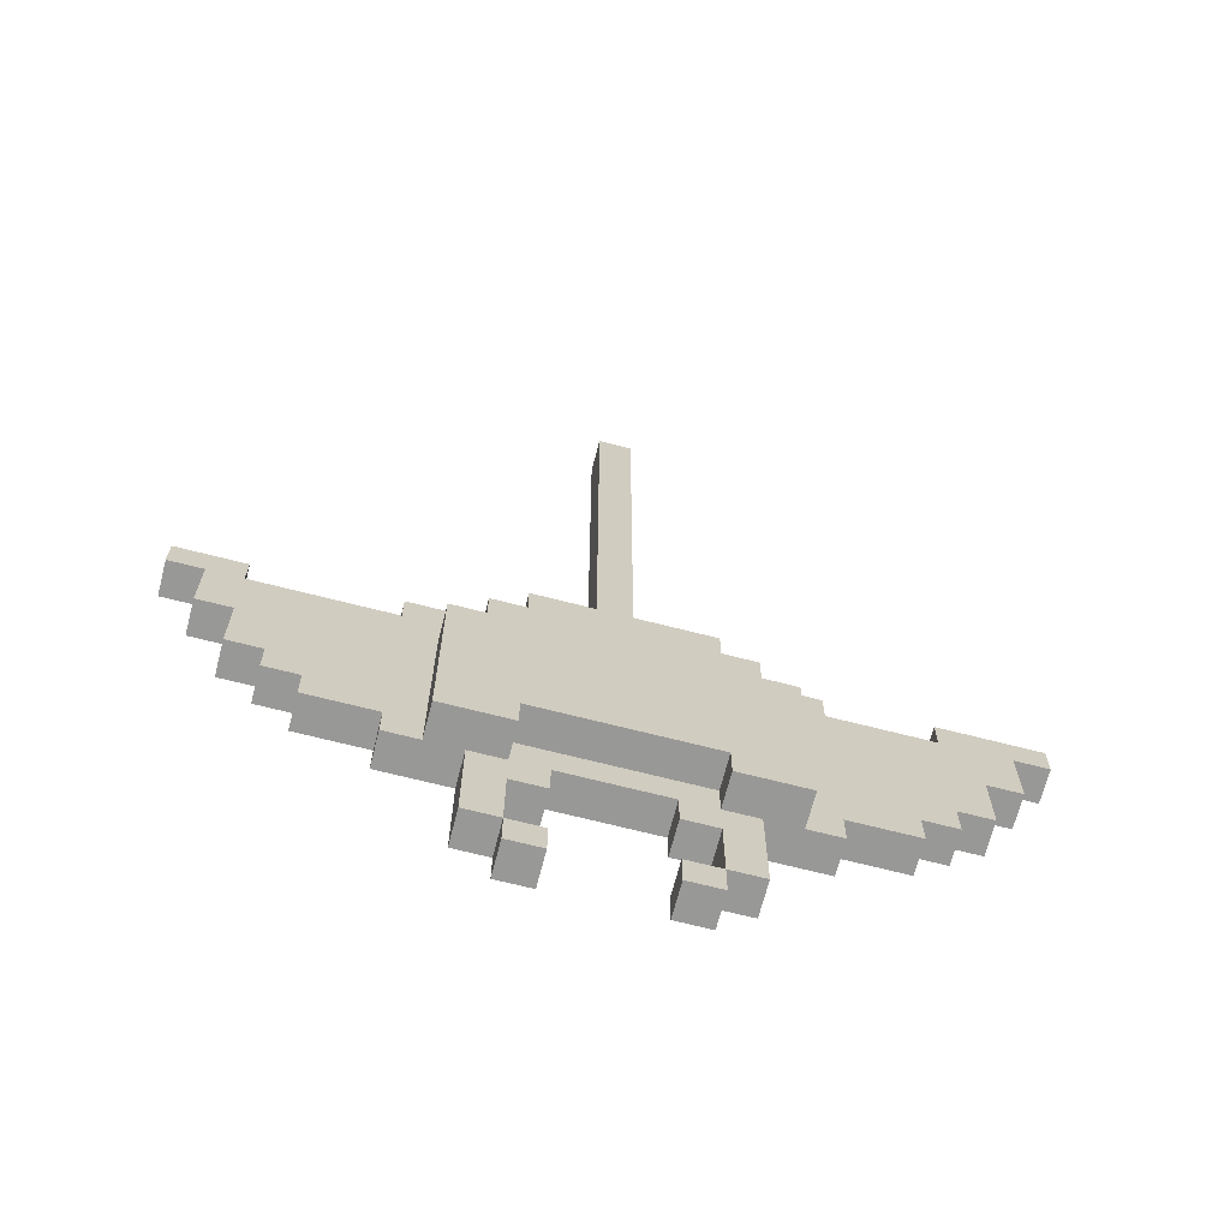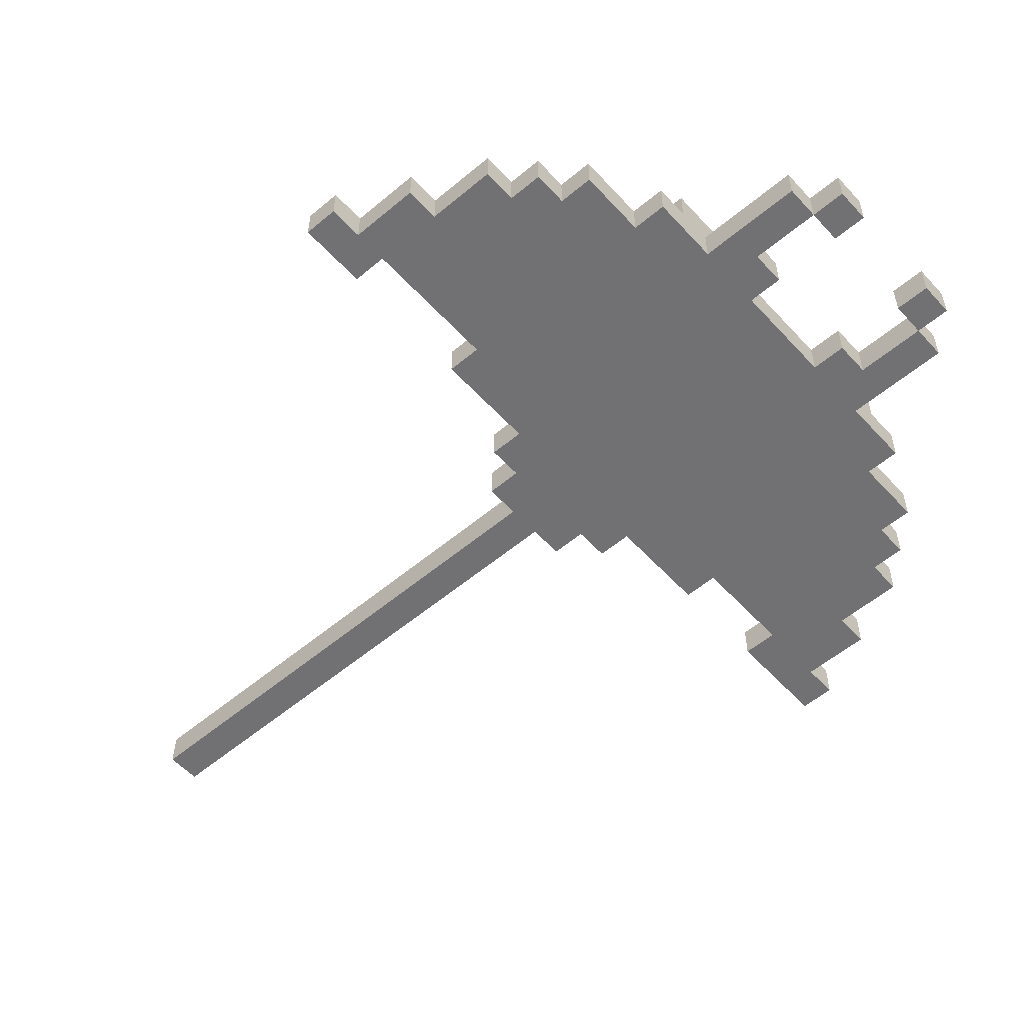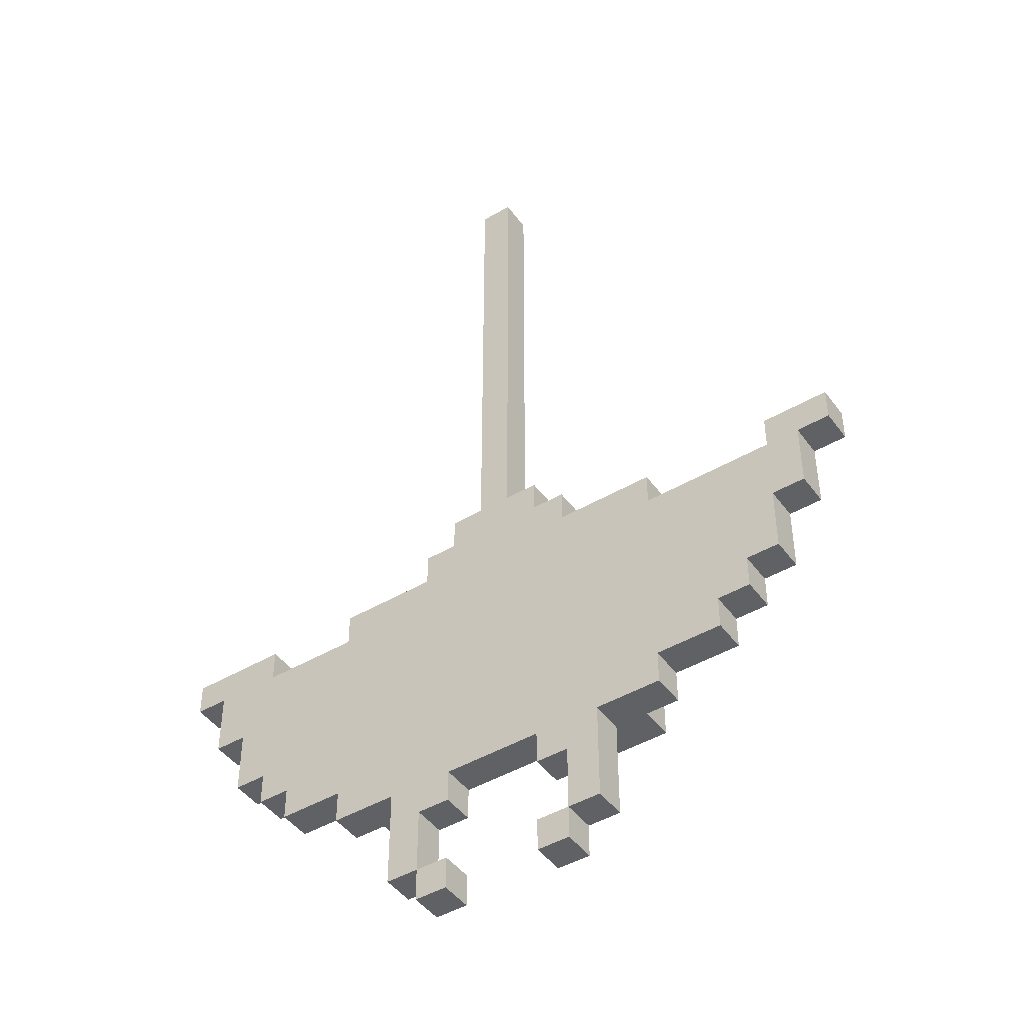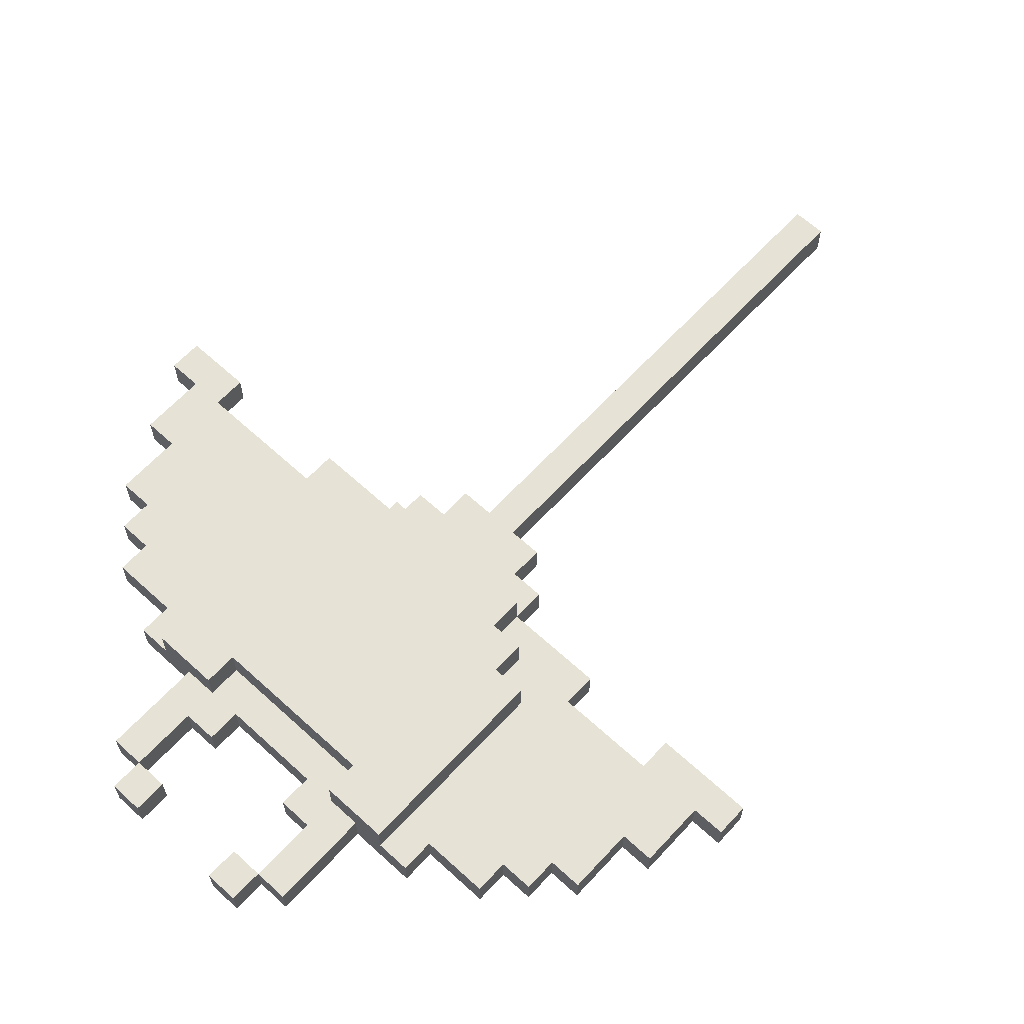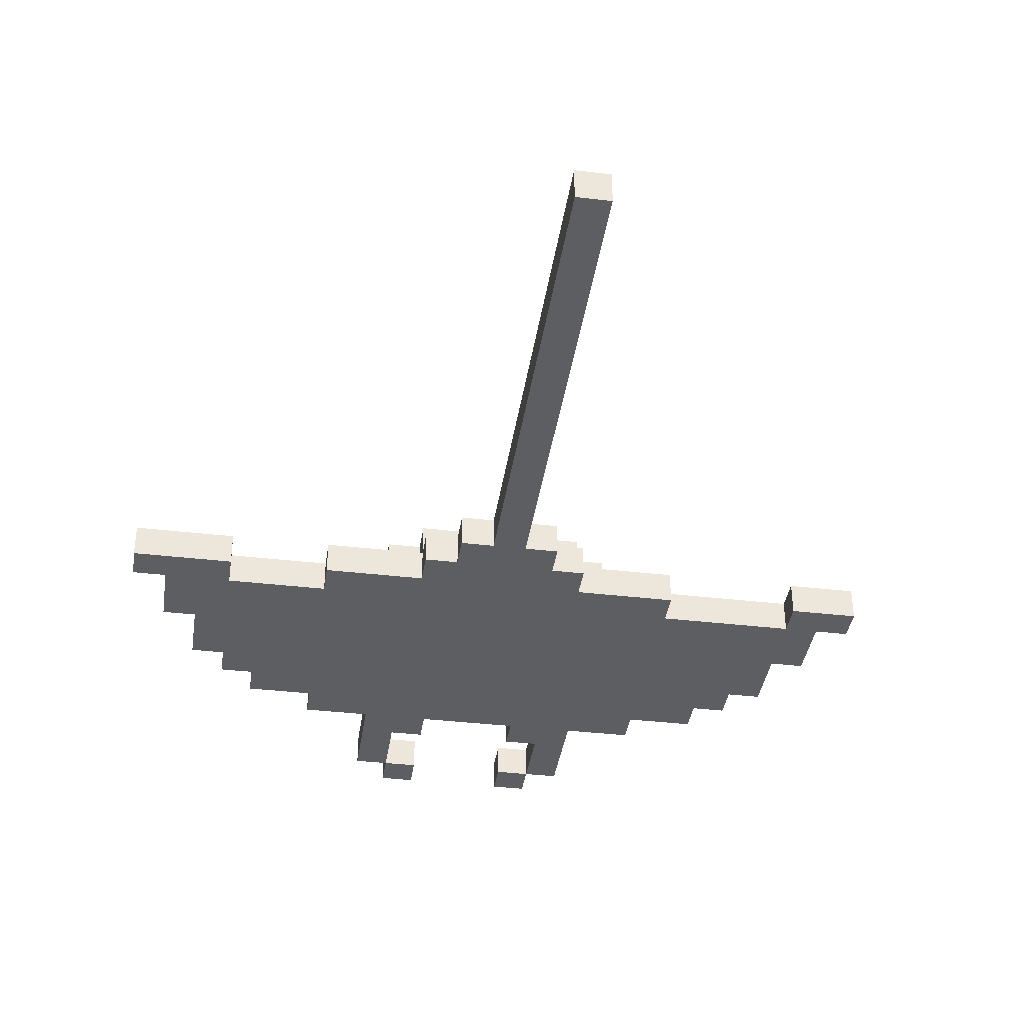
<metadata>
{"format":"obj","ext":"obj","renderer":"f3d","projection":"perspective","resolution":1024,"background":"white","views":[{"elev":-68.4,"azim":165.6,"up":"+Z"},{"elev":-55.3,"azim":131.5,"up":"+Y"},{"elev":-45.5,"azim":34.1,"up":"+Z"},{"elev":63.9,"azim":-137.3,"up":"+Y"},{"elev":-38.3,"azim":-8.4,"up":"+Y"}]}
</metadata>
<code>
v -11 10 -10
v -11 10 -11
v -11 11 -10
v -11 11 -11
v -10 10 -11
v -10 10 -13
v -10 11 -11
v -10 11 -13
v -9 10 -13
v -9 10 -15
v -9 11 -13
v -9 11 -15
v -8 10 -15
v -8 10 -16
v -8 11 -15
v -8 11 -16
v -7 10 -16
v -7 10 -17
v -7 11 -16
v -7 11 -17
v -5 10 -10
v -5 10 -11
v -5 10 -17
v -5 10 -18
v -5 11 -10
v -5 11 -11
v -5 11 -17
v -5 11 -18
v -4 11 -12
v -4 11 -17
v -4 11 -18
v -4 12 -12
v -4 12 -17
v -4 12 -18
v -3 10 -18
v -3 10 -21
v -3 11 -11
v -3 11 -12
v -3 11 -18
v -3 11 -21
v -3 12 -11
v -3 12 -12
v -2 10 -9
v -2 10 -10
v -2 10 -21
v -2 10 -22
v -2 11 -9
v -2 11 -10
v -2 11 -11
v -2 11 -21
v -2 11 -22
v -2 12 -10
v -2 12 -11
v -1 10 -8
v -1 10 -9
v -1 11 -8
v -1 11 -9
v 0 10 7
v 0 10 -8
v 0 11 7
v 0 11 -8
v 2 10 -18
v 2 10 -19
v 2 10 -21
v 2 10 -22
v 2 11 -18
v 2 11 -19
v 2 11 -21
v 2 11 -22
v 3 10 -19
v 3 10 -21
v 3 11 -17
v 3 11 -18
v 3 11 -19
v 3 11 -21
v 3 12 -17
v 3 12 -18
v 10 10 -10
v 10 10 -11
v 10 11 -10
v 10 11 -11
v -8 10 -10
v -8 10 -11
v -8 11 -10
v -8 11 -11
v -2 10 -19
v -2 10 -21
v -2 11 -17
v -2 11 -18
v -2 11 -19
v -2 11 -21
v -2 12 -17
v -2 12 -18
v -1 10 -18
v -1 10 -19
v -1 10 -21
v -1 10 -22
v -1 11 -18
v -1 11 -19
v -1 11 -21
v -1 11 -22
v 1 10 7
v 1 10 -8
v 1 11 7
v 1 11 -8
v 2 10 -8
v 2 10 -9
v 2 11 -8
v 2 11 -9
v 3 10 -9
v 3 10 -10
v 3 10 -21
v 3 10 -22
v 3 11 -9
v 3 11 -10
v 3 11 -11
v 3 11 -21
v 3 11 -22
v 3 12 -10
v 3 12 -11
v 4 10 -18
v 4 10 -21
v 4 11 -11
v 4 11 -12
v 4 11 -18
v 4 11 -21
v 4 12 -11
v 4 12 -12
v 5 11 -12
v 5 11 -17
v 5 11 -18
v 5 12 -12
v 5 12 -17
v 5 12 -18
v 6 10 -10
v 6 10 -11
v 6 10 -17
v 6 10 -18
v 6 11 -10
v 6 11 -11
v 6 11 -17
v 6 11 -18
v 8 10 -16
v 8 10 -17
v 8 11 -16
v 8 11 -17
v 9 10 -15
v 9 10 -16
v 9 11 -15
v 9 11 -16
v 10 10 -13
v 10 10 -15
v 10 11 -13
v 10 11 -15
v 11 10 -11
v 11 10 -13
v 11 11 -11
v 11 11 -13
v 12 10 -10
v 12 10 -11
v 12 11 -10
v 12 11 -11
v 0 10 7
v 0 11 7
v 1 10 7
v 1 11 7
v -1 10 -8
v -1 11 -8
v 0 10 -8
v 0 11 -8
v 1 10 -8
v 1 11 -8
v 2 10 -8
v 2 11 -8
v -2 10 -9
v -2 11 -9
v -1 10 -9
v -1 11 -9
v 2 10 -9
v 2 11 -9
v 3 10 -9
v 3 11 -9
v -11 10 -10
v -11 11 -10
v -8 10 -10
v -8 11 -10
v -5 10 -10
v -5 11 -10
v -2 10 -10
v -2 11 -10
v -2 12 -10
v 3 10 -10
v 3 11 -10
v 3 12 -10
v 6 10 -10
v 6 11 -10
v 10 10 -10
v 10 11 -10
v 12 10 -10
v 12 11 -10
v -8 10 -11
v -8 11 -11
v -5 10 -11
v -5 11 -11
v -3 11 -11
v -3 12 -11
v -2 11 -11
v -2 12 -11
v 3 11 -11
v 3 12 -11
v 4 11 -11
v 4 12 -11
v 6 10 -11
v 6 11 -11
v 9 10 -11
v 9 11 -11
v 10 10 -11
v 10 11 -11
v -4 11 -12
v -4 12 -12
v -3 11 -12
v -3 12 -12
v 4 11 -12
v 4 12 -12
v 5 11 -12
v 5 12 -12
v -2 10 -21
v -2 11 -21
v -1 10 -21
v -1 11 -21
v 2 10 -21
v 2 11 -21
v 3 10 -21
v 3 11 -21
v -11 10 -11
v -11 11 -11
v -10 10 -11
v -10 11 -11
v 11 10 -11
v 11 11 -11
v 12 10 -11
v 12 11 -11
v -10 10 -13
v -10 11 -13
v -9 10 -13
v -9 11 -13
v 10 10 -13
v 10 11 -13
v 11 10 -13
v 11 11 -13
v -9 10 -15
v -9 11 -15
v -8 10 -15
v -8 11 -15
v 9 10 -15
v 9 11 -15
v 10 10 -15
v 10 11 -15
v -8 10 -16
v -8 11 -16
v -7 10 -16
v -7 11 -16
v 8 10 -16
v 8 11 -16
v 9 10 -16
v 9 11 -16
v -7 10 -17
v -7 11 -17
v -5 10 -17
v -5 11 -17
v -2 11 -17
v -2 12 -17
v 3 11 -17
v 3 12 -17
v 6 10 -17
v 6 11 -17
v 8 10 -17
v 8 11 -17
v -5 10 -18
v -5 11 -18
v -4 11 -18
v -4 12 -18
v -3 10 -18
v -3 11 -18
v -3 12 -18
v -2 11 -18
v -2 12 -18
v -1 10 -18
v -1 11 -18
v 2 10 -18
v 2 11 -18
v 3 11 -18
v 3 12 -18
v 4 10 -18
v 4 11 -18
v 4 12 -18
v 5 11 -18
v 5 12 -18
v 6 10 -18
v 6 11 -18
v -2 10 -19
v -2 11 -19
v -1 10 -19
v -1 11 -19
v 2 10 -19
v 2 11 -19
v 3 10 -19
v 3 11 -19
v -3 10 -21
v -3 11 -21
v -2 10 -21
v -2 11 -21
v 3 10 -21
v 3 11 -21
v 4 10 -21
v 4 11 -21
v -2 10 -22
v -2 11 -22
v -1 10 -22
v -1 11 -22
v 2 10 -22
v 2 11 -22
v 3 10 -22
v 3 11 -22
v 0 10 7
v 1 10 7
v -1 10 -8
v 0 10 -8
v 1 10 -8
v 2 10 -8
v -2 10 -9
v -1 10 -9
v 2 10 -9
v 3 10 -9
v -11 10 -10
v -8 10 -10
v -5 10 -10
v -2 10 -10
v 3 10 -10
v 6 10 -10
v 10 10 -10
v 12 10 -10
v -11 10 -11
v -10 10 -11
v -8 10 -11
v -5 10 -11
v -3 10 -11
v -2 10 -11
v 3 10 -11
v 4 10 -11
v 6 10 -11
v 9 10 -11
v 10 10 -11
v 11 10 -11
v 12 10 -11
v -4 10 -12
v -3 10 -12
v 4 10 -12
v 5 10 -12
v -10 10 -13
v -9 10 -13
v 10 10 -13
v 11 10 -13
v -8 10 -14
v -7 10 -14
v 8 10 -14
v 9 10 -14
v -9 10 -15
v -8 10 -15
v 9 10 -15
v 10 10 -15
v -8 10 -16
v -7 10 -16
v -5 10 -16
v 6 10 -16
v 8 10 -16
v 9 10 -16
v -7 10 -17
v -5 10 -17
v -4 10 -17
v -3 10 -17
v 4 10 -17
v 5 10 -17
v 6 10 -17
v 8 10 -17
v -5 10 -18
v -3 10 -18
v -1 10 -18
v 2 10 -18
v 4 10 -18
v 6 10 -18
v -2 10 -19
v -1 10 -19
v 2 10 -19
v 3 10 -19
v -3 10 -21
v -2 10 -21
v -1 10 -21
v 2 10 -21
v 3 10 -21
v 4 10 -21
v -2 10 -22
v -1 10 -22
v 2 10 -22
v 3 10 -22
v 0 11 7
v 1 11 7
v -1 11 -8
v 0 11 -8
v 1 11 -8
v 2 11 -8
v -2 11 -9
v -1 11 -9
v 2 11 -9
v 3 11 -9
v -11 11 -10
v -8 11 -10
v -5 11 -10
v -2 11 -10
v 3 11 -10
v 6 11 -10
v 10 11 -10
v 12 11 -10
v -11 11 -11
v -10 11 -11
v -8 11 -11
v -5 11 -11
v -3 11 -11
v -2 11 -11
v 3 11 -11
v 4 11 -11
v 6 11 -11
v 9 11 -11
v 10 11 -11
v 11 11 -11
v 12 11 -11
v -4 11 -12
v -3 11 -12
v 4 11 -12
v 5 11 -12
v -10 11 -13
v -9 11 -13
v 10 11 -13
v 11 11 -13
v -8 11 -14
v -7 11 -14
v 8 11 -14
v 9 11 -14
v -9 11 -15
v -8 11 -15
v 9 11 -15
v 10 11 -15
v -8 11 -16
v -7 11 -16
v -5 11 -16
v 6 11 -16
v 8 11 -16
v 9 11 -16
v -7 11 -17
v -5 11 -17
v -4 11 -17
v -2 11 -17
v 3 11 -17
v 5 11 -17
v 6 11 -17
v 8 11 -17
v -5 11 -18
v -4 11 -18
v -3 11 -18
v -2 11 -18
v -1 11 -18
v 2 11 -18
v 3 11 -18
v 4 11 -18
v 5 11 -18
v 6 11 -18
v -2 11 -19
v -1 11 -19
v 2 11 -19
v 3 11 -19
v -3 11 -21
v -2 11 -21
v -1 11 -21
v 2 11 -21
v 3 11 -21
v 4 11 -21
v -2 11 -22
v -1 11 -22
v 2 11 -22
v 3 11 -22
v -2 12 -10
v 3 12 -10
v -3 12 -11
v -2 12 -11
v 3 12 -11
v 4 12 -11
v -4 12 -12
v -3 12 -12
v -2 12 -12
v 3 12 -12
v 4 12 -12
v 5 12 -12
v -3 12 -13
v -2 12 -13
v 3 12 -13
v 4 12 -13
v -3 12 -15
v -2 12 -15
v 3 12 -15
v 4 12 -15
v -2 12 -16
v 3 12 -16
v -4 12 -17
v -3 12 -17
v -2 12 -17
v 3 12 -17
v 4 12 -17
v 5 12 -17
v -4 12 -18
v -3 12 -18
v -2 12 -18
v 3 12 -18
v 4 12 -18
v 5 12 -18
f 3 2 1
f 4 2 3
f 7 6 5
f 8 6 7
f 11 10 9
f 12 10 11
f 15 14 13
f 16 14 15
f 19 18 17
f 20 18 19
f 25 22 21
f 26 22 25
f 27 24 23
f 28 24 27
f 32 30 29
f 33 31 30
f 33 30 32
f 34 31 33
f 39 36 35
f 40 36 39
f 41 38 37
f 42 38 41
f 47 44 43
f 48 44 47
f 50 46 45
f 51 46 50
f 52 49 48
f 53 49 52
f 56 55 54
f 57 55 56
f 60 59 58
f 61 59 60
f 66 63 62
f 67 63 66
f 68 65 64
f 69 65 68
f 74 71 70
f 75 71 74
f 76 73 72
f 77 73 76
f 80 79 78
f 81 79 80
f 82 83 84
f 84 83 85
f 86 87 90
f 90 87 91
f 88 89 92
f 92 89 93
f 94 95 98
f 98 95 99
f 96 97 100
f 100 97 101
f 102 103 104
f 104 103 105
f 106 107 108
f 108 107 109
f 110 111 114
f 114 111 115
f 112 113 117
f 117 113 118
f 115 116 119
f 119 116 120
f 121 122 125
f 125 122 126
f 123 124 127
f 127 124 128
f 129 130 132
f 130 131 133
f 132 130 133
f 133 131 134
f 135 136 139
f 139 136 140
f 137 138 141
f 141 138 142
f 143 144 145
f 145 144 146
f 147 148 149
f 149 148 150
f 151 152 153
f 153 152 154
f 155 156 157
f 157 156 158
f 159 160 161
f 161 160 162
f 165 164 163
f 166 164 165
f 169 168 167
f 170 168 169
f 173 172 171
f 174 172 173
f 177 176 175
f 178 176 177
f 181 180 179
f 182 180 181
f 185 184 183
f 186 184 185
f 189 188 187
f 190 188 189
f 193 191 190
f 194 191 193
f 195 193 192
f 196 193 195
f 199 198 197
f 200 198 199
f 203 202 201
f 204 202 203
f 207 206 205
f 208 206 207
f 211 210 209
f 212 210 211
f 215 214 213
f 216 214 215
f 217 216 215
f 218 216 217
f 221 220 219
f 222 220 221
f 225 224 223
f 226 224 225
f 229 228 227
f 230 228 229
f 233 232 231
f 234 232 233
f 235 236 237
f 237 236 238
f 239 240 241
f 241 240 242
f 243 244 245
f 245 244 246
f 247 248 249
f 249 248 250
f 251 252 253
f 253 252 254
f 255 256 257
f 257 256 258
f 259 260 261
f 261 260 262
f 263 264 265
f 265 264 266
f 267 268 269
f 269 268 270
f 271 272 273
f 273 272 274
f 275 276 277
f 277 276 278
f 279 280 281
f 279 281 283
f 281 282 284
f 283 281 284
f 284 282 285
f 284 285 286
f 286 285 287
f 288 289 290
f 290 289 291
f 292 293 295
f 295 293 296
f 294 295 297
f 295 296 297
f 297 296 298
f 294 297 299
f 299 297 300
f 301 302 303
f 303 302 304
f 305 306 307
f 307 306 308
f 309 310 311
f 311 310 312
f 313 314 315
f 315 314 316
f 317 318 319
f 319 318 320
f 321 322 323
f 323 322 324
f 328 326 325
f 329 326 328
f 332 328 327
f 332 330 329
f 332 329 328
f 333 330 332
f 338 332 331
f 338 333 332
f 338 334 333
f 339 334 338
f 343 336 335
f 344 336 343
f 345 336 344
f 346 338 337
f 347 338 346
f 348 339 338
f 348 338 347
f 349 340 339
f 349 339 348
f 350 340 349
f 351 340 350
f 353 342 341
f 354 342 353
f 355 342 354
f 356 347 346
f 356 346 345
f 357 348 347
f 357 347 356
f 357 349 348
f 357 350 349
f 358 352 351
f 358 350 357
f 358 351 350
f 359 352 358
f 360 345 344
f 361 345 360
f 362 354 353
f 362 353 352
f 363 354 362
f 364 356 345
f 364 345 361
f 365 356 364
f 366 352 359
f 367 362 352
f 367 352 366
f 368 364 361
f 368 365 364
f 369 365 368
f 370 362 367
f 370 367 366
f 371 362 370
f 372 365 369
f 373 356 365
f 373 365 372
f 374 356 373
f 375 366 359
f 376 370 366
f 376 366 375
f 377 370 376
f 378 374 373
f 379 356 374
f 379 374 378
f 380 357 356
f 380 356 379
f 380 358 357
f 380 359 358
f 381 359 380
f 382 359 381
f 383 375 359
f 383 359 382
f 384 376 375
f 384 375 383
f 385 376 384
f 386 380 379
f 386 381 380
f 387 382 381
f 387 381 386
f 388 382 387
f 389 382 388
f 390 383 382
f 390 382 389
f 390 384 383
f 391 384 390
f 392 388 387
f 393 388 392
f 394 390 389
f 395 390 394
f 396 392 387
f 397 392 396
f 400 390 395
f 401 390 400
f 402 398 397
f 403 398 402
f 404 400 399
f 405 400 404
f 406 407 409
f 409 407 410
f 408 409 413
f 410 411 413
f 409 410 413
f 413 411 414
f 412 413 419
f 413 414 419
f 414 415 419
f 419 415 420
f 416 417 424
f 424 417 425
f 425 417 426
f 418 419 427
f 427 419 428
f 428 419 429
f 420 421 430
f 430 421 431
f 431 421 432
f 422 423 434
f 434 423 435
f 435 423 436
f 426 427 437
f 427 428 437
f 437 428 438
f 432 433 439
f 431 432 439
f 439 433 440
f 425 426 441
f 441 426 442
f 434 435 443
f 433 434 443
f 443 435 444
f 442 426 445
f 426 437 445
f 445 437 446
f 440 433 447
f 433 443 448
f 447 433 448
f 442 445 449
f 445 446 449
f 449 446 450
f 448 443 451
f 447 448 451
f 451 443 452
f 450 446 453
f 446 437 454
f 453 446 454
f 454 437 455
f 440 447 456
f 447 451 457
f 456 447 457
f 457 451 458
f 454 455 459
f 455 437 460
f 459 455 460
f 460 437 461
f 440 456 464
f 456 457 465
f 464 456 465
f 465 457 466
f 460 461 467
f 467 461 468
f 462 463 470
f 470 463 471
f 471 463 472
f 472 463 473
f 464 465 475
f 475 465 476
f 469 470 477
f 470 471 477
f 477 471 478
f 473 474 479
f 472 473 479
f 479 474 480
f 469 477 481
f 481 477 482
f 480 474 485
f 485 474 486
f 482 483 487
f 487 483 488
f 484 485 489
f 489 485 490
f 491 492 494
f 494 492 495
f 493 494 498
f 495 496 498
f 494 495 498
f 498 496 499
f 499 496 500
f 500 496 501
f 497 498 503
f 498 499 503
f 499 500 504
f 503 499 504
f 501 502 505
f 504 500 505
f 500 501 505
f 505 502 506
f 503 504 507
f 497 503 507
f 505 506 507
f 504 505 507
f 507 506 508
f 508 506 509
f 506 502 510
f 509 506 510
f 508 509 511
f 507 508 511
f 509 510 512
f 511 509 512
f 497 507 513
f 507 511 513
f 511 512 513
f 513 512 514
f 514 512 515
f 512 510 516
f 515 512 516
f 510 502 517
f 516 510 517
f 517 502 518
f 513 514 519
f 514 515 520
f 519 514 520
f 520 515 521
f 516 517 522
f 517 518 523
f 522 517 523
f 523 518 524

</code>
